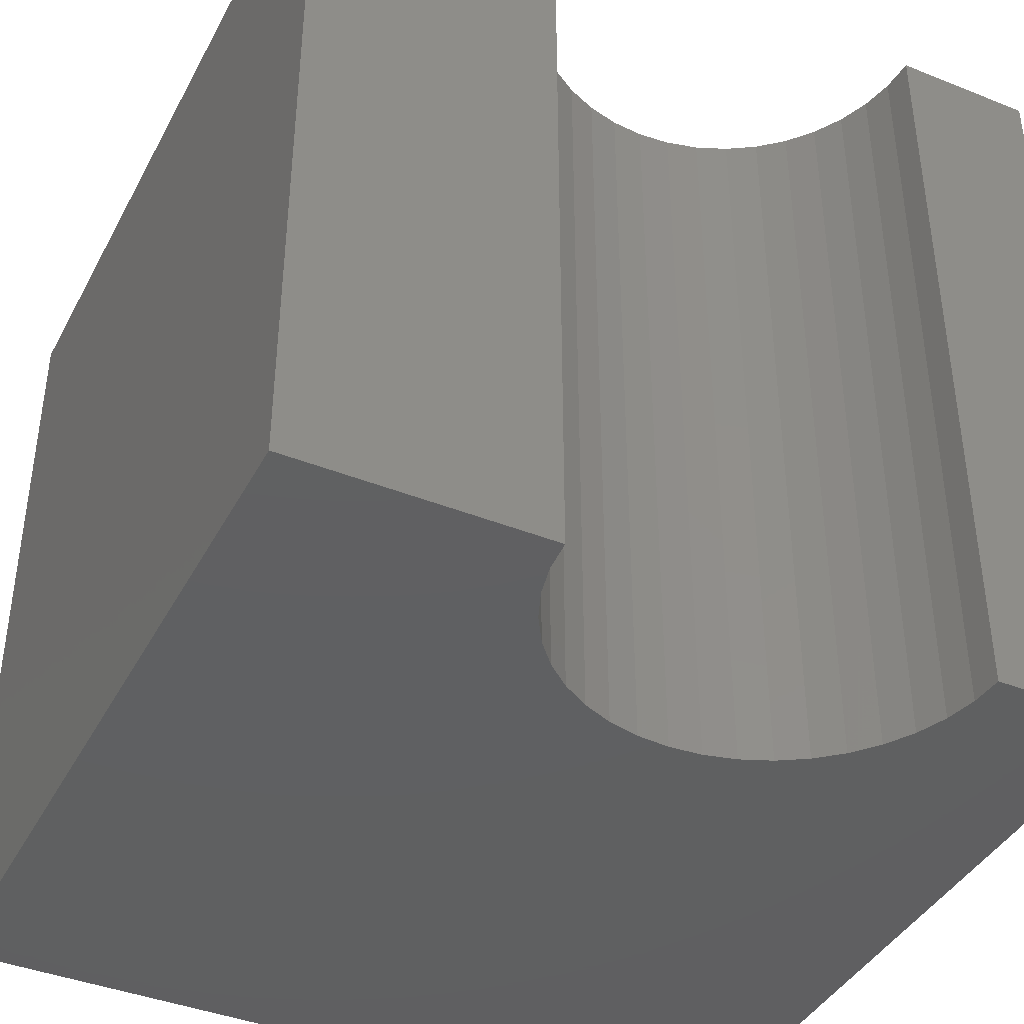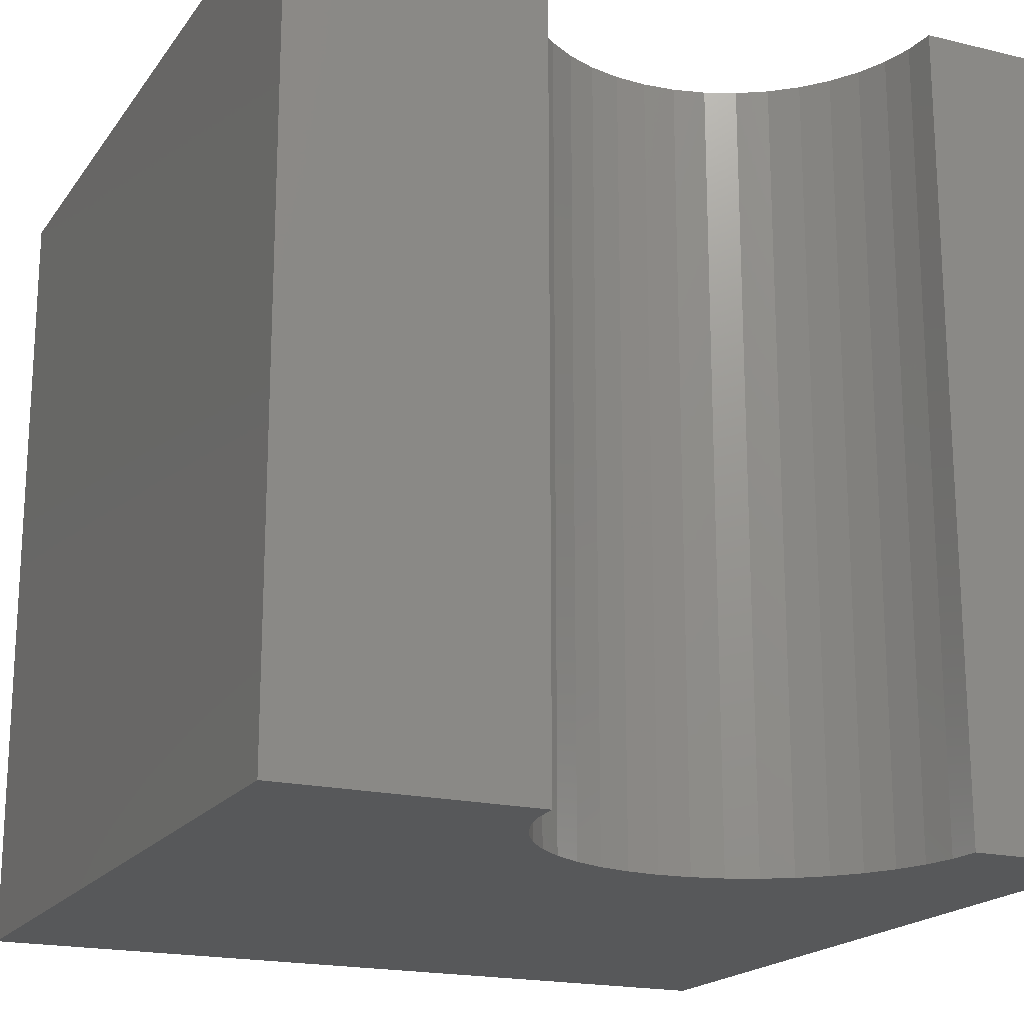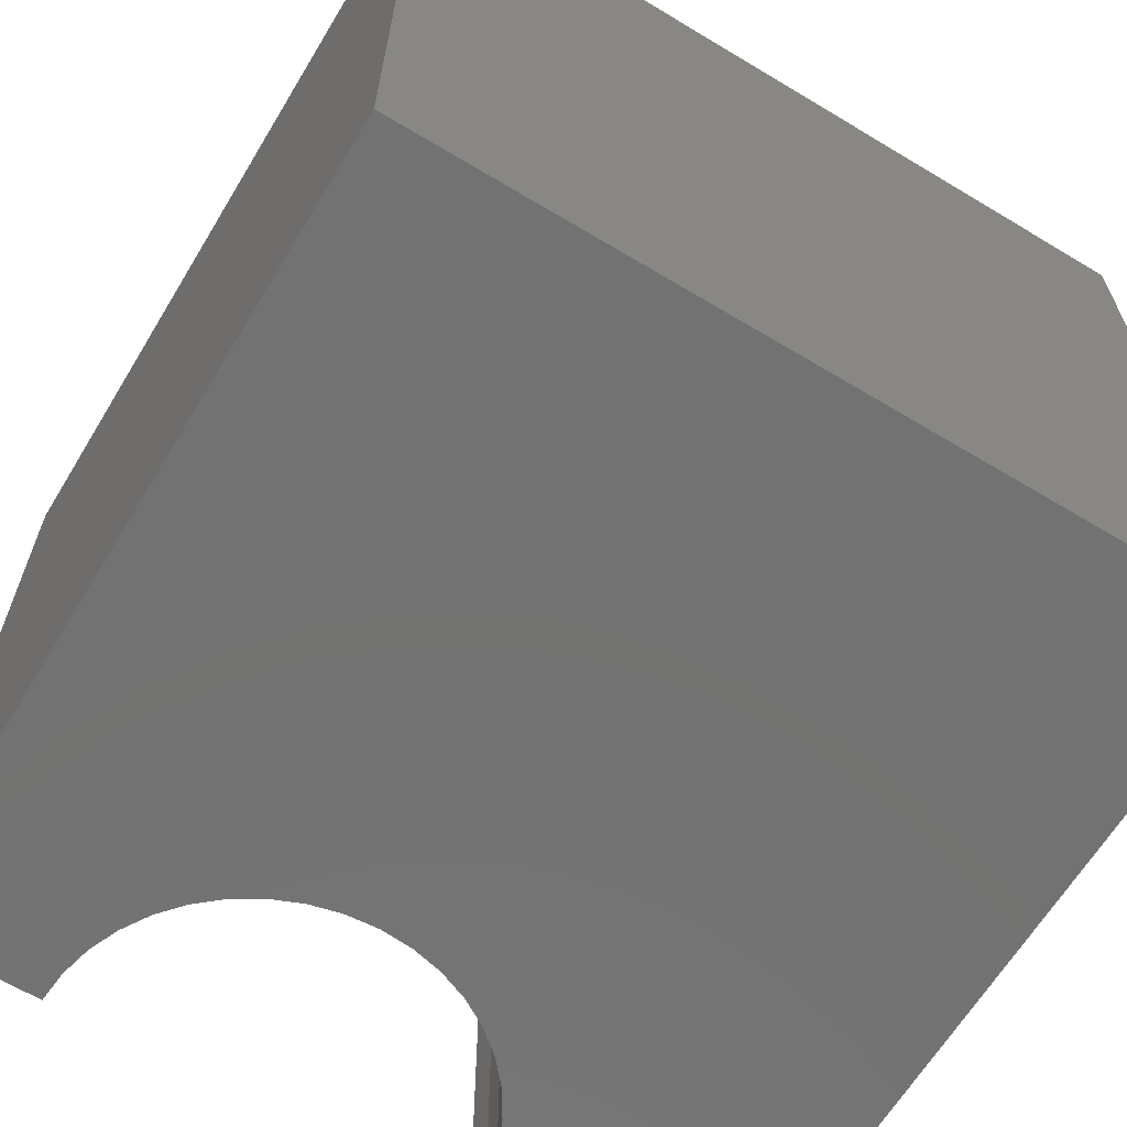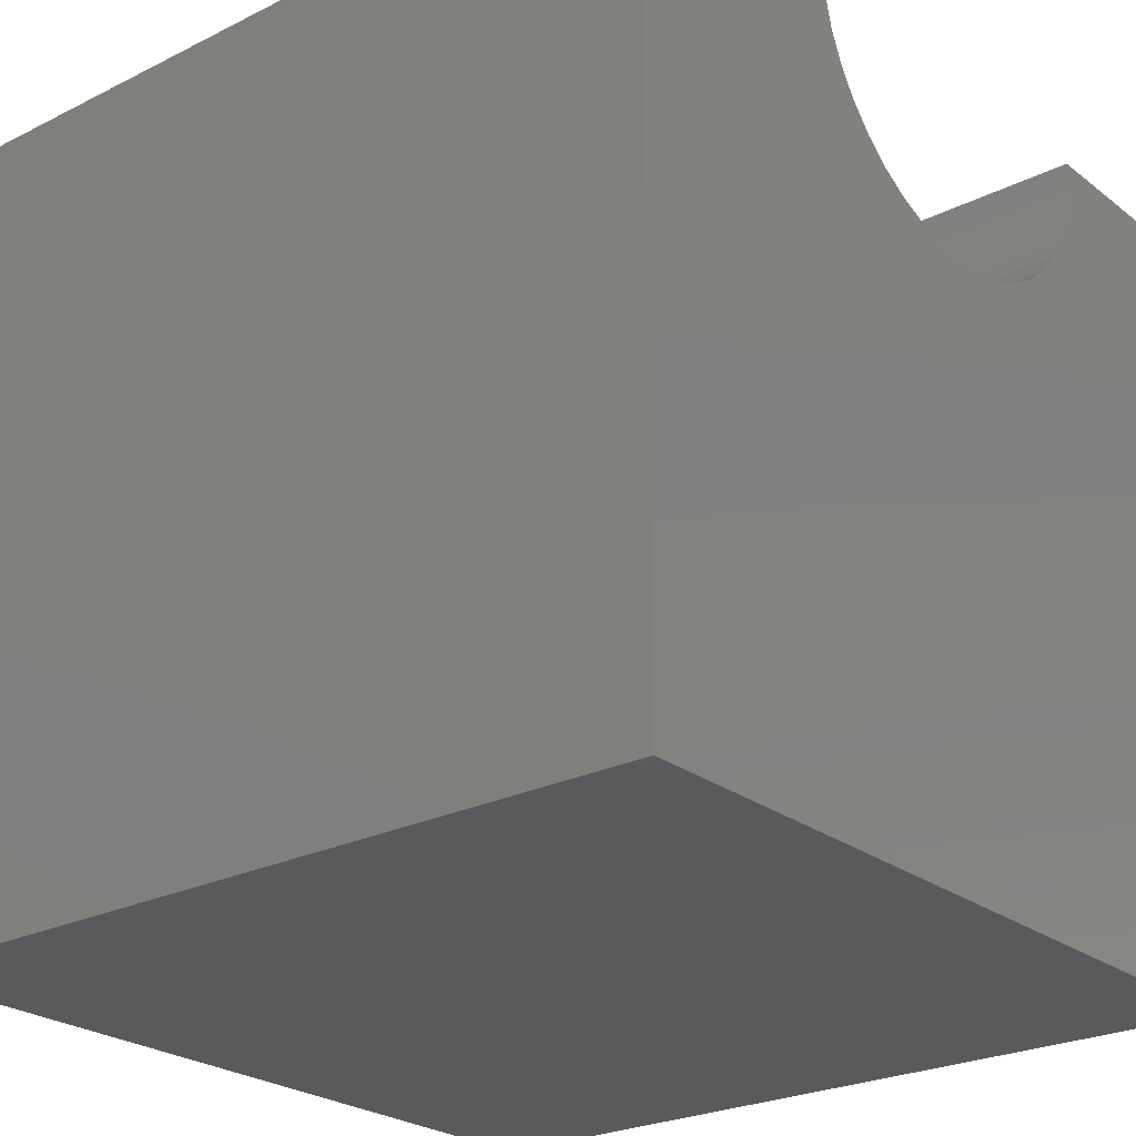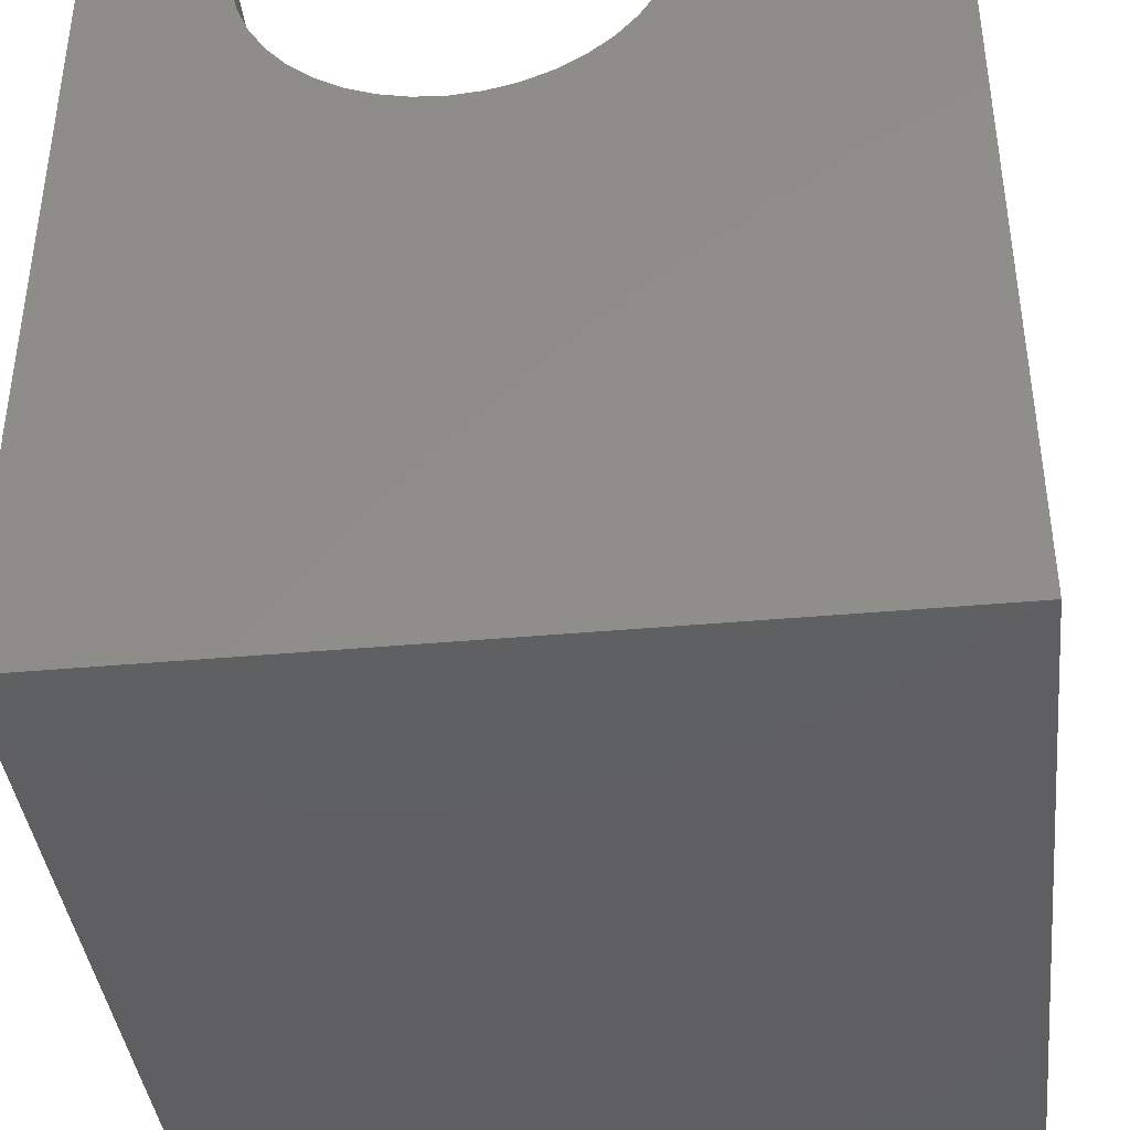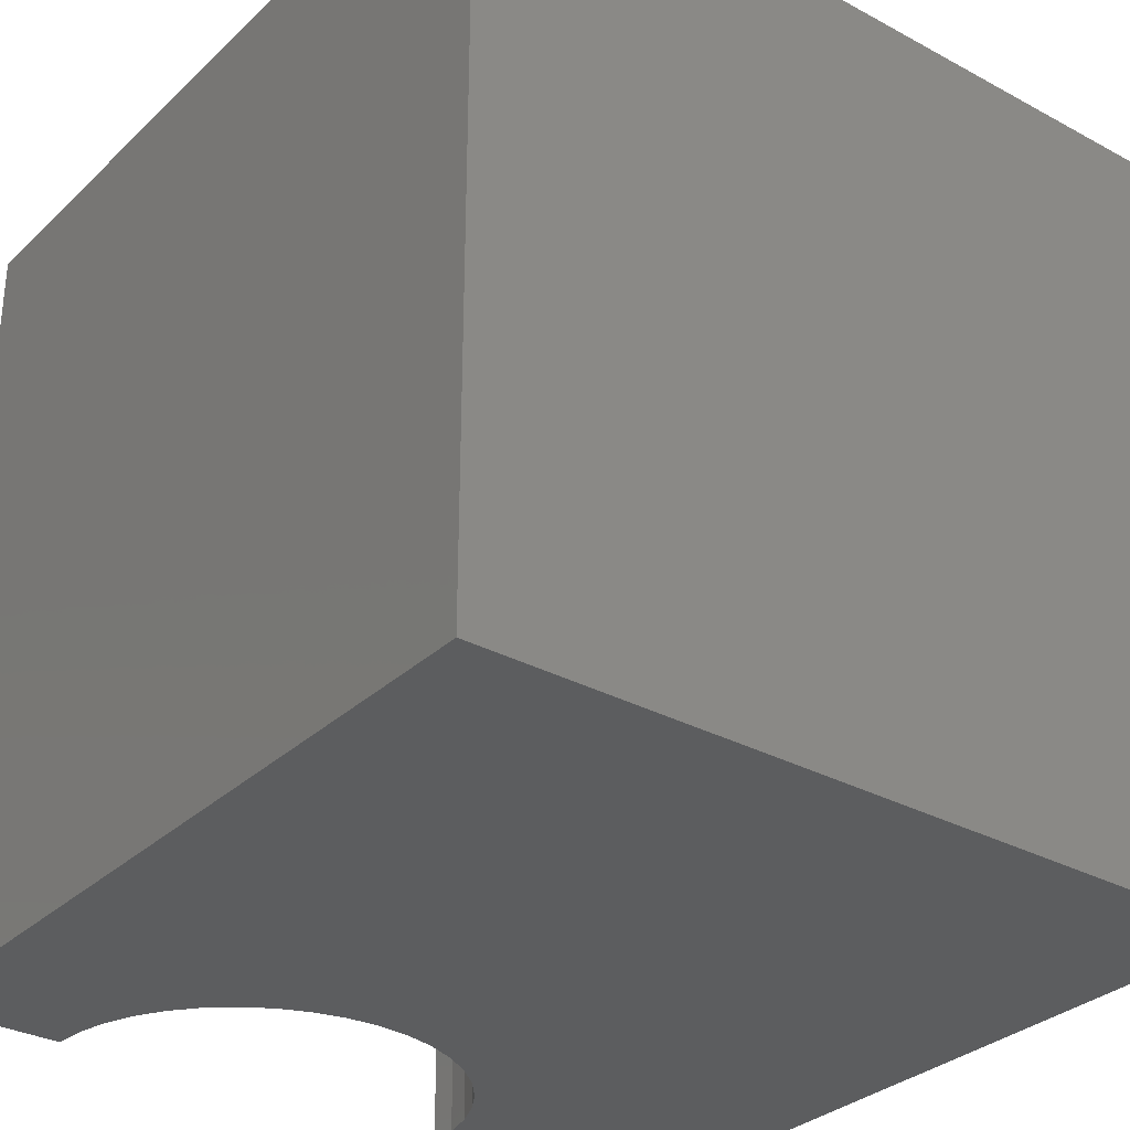
<metadata>
{"format":"stl","ext":"stl","renderer":"f3d","projection":"perspective","resolution":1024,"background":"white","views":[{"elev":-40.8,"azim":-26.0,"up":"+Y"},{"elev":-18.9,"azim":-24.7,"up":"+Y"},{"elev":-64.5,"azim":148.8,"up":"+Y"},{"elev":-24.8,"azim":-50.9,"up":"+Z"},{"elev":-39.8,"azim":-173.6,"up":"+Z"},{"elev":-31.4,"azim":142.5,"up":"+Y"}]}
</metadata>
<code>
# stl→obj: 50 verts, 96 faces
v 3.146 10 10
v 0 10 10
v 3.146 0 10
v 0 0 10
v 0 10 0
v 0 0 0
v 8.245 0 10
v 10 0 10
v 8.245 10 10
v 10 10 10
v 10 10 0
v 10 0 0
v 8.214 10 9.601
v 3.633 10 8.501
v 3.893 10 8.197
v 4.197 10 7.937
v 4.538 10 7.728
v 6.095 10 7.482
v 6.484 10 7.575
v 3.177 10 9.601
v 3.271 10 9.212
v 3.424 10 8.842
v 4.908 10 7.575
v 5.297 10 7.482
v 5.696 10 7.45
v 6.853 10 7.728
v 7.194 10 7.937
v 7.499 10 8.197
v 7.758 10 8.501
v 7.968 10 8.842
v 8.121 10 9.212
v 3.177 0 9.601
v 7.758 0 8.501
v 7.499 0 8.197
v 7.194 0 7.937
v 6.853 0 7.728
v 6.484 0 7.575
v 4.908 0 7.575
v 4.538 0 7.728
v 4.197 0 7.937
v 3.893 0 8.197
v 8.214 0 9.601
v 8.121 0 9.212
v 7.968 0 8.842
v 6.095 0 7.482
v 5.696 0 7.45
v 5.297 0 7.482
v 3.633 0 8.501
v 3.424 0 8.842
v 3.271 0 9.212
f 1 2 3
f 3 2 4
f 2 5 4
f 4 5 6
f 7 8 9
f 9 8 10
f 11 10 12
f 12 10 8
f 5 11 6
f 6 11 12
f 13 9 10
f 14 15 5
f 5 15 16
f 5 16 17
f 18 19 11
f 1 20 2
f 2 20 21
f 2 21 5
f 5 21 22
f 5 22 14
f 17 23 5
f 5 23 24
f 5 24 11
f 11 24 25
f 11 25 18
f 19 26 11
f 11 26 27
f 11 27 28
f 28 29 11
f 11 29 30
f 11 30 10
f 10 30 31
f 10 31 13
f 32 3 4
f 33 34 12
f 34 35 12
f 12 35 36
f 12 36 37
f 38 39 6
f 6 39 40
f 6 40 41
f 7 42 8
f 8 42 43
f 8 43 12
f 12 43 44
f 12 44 33
f 37 45 12
f 12 45 46
f 12 46 6
f 6 46 47
f 6 47 38
f 41 48 6
f 6 48 49
f 6 49 4
f 4 49 50
f 4 50 32
f 7 9 13
f 7 13 42
f 42 13 31
f 42 31 43
f 43 31 30
f 43 30 44
f 44 30 29
f 44 29 33
f 33 29 28
f 33 28 34
f 34 28 27
f 34 27 35
f 35 27 26
f 35 26 36
f 36 26 19
f 36 19 37
f 37 19 18
f 37 18 45
f 45 18 25
f 45 25 46
f 46 25 24
f 46 24 47
f 47 24 23
f 47 23 38
f 38 23 17
f 38 17 39
f 39 17 16
f 39 16 40
f 40 16 15
f 40 15 41
f 41 15 14
f 41 14 48
f 48 14 22
f 48 22 49
f 49 22 21
f 49 21 50
f 50 21 20
f 50 20 32
f 32 20 1
f 32 1 3

</code>
